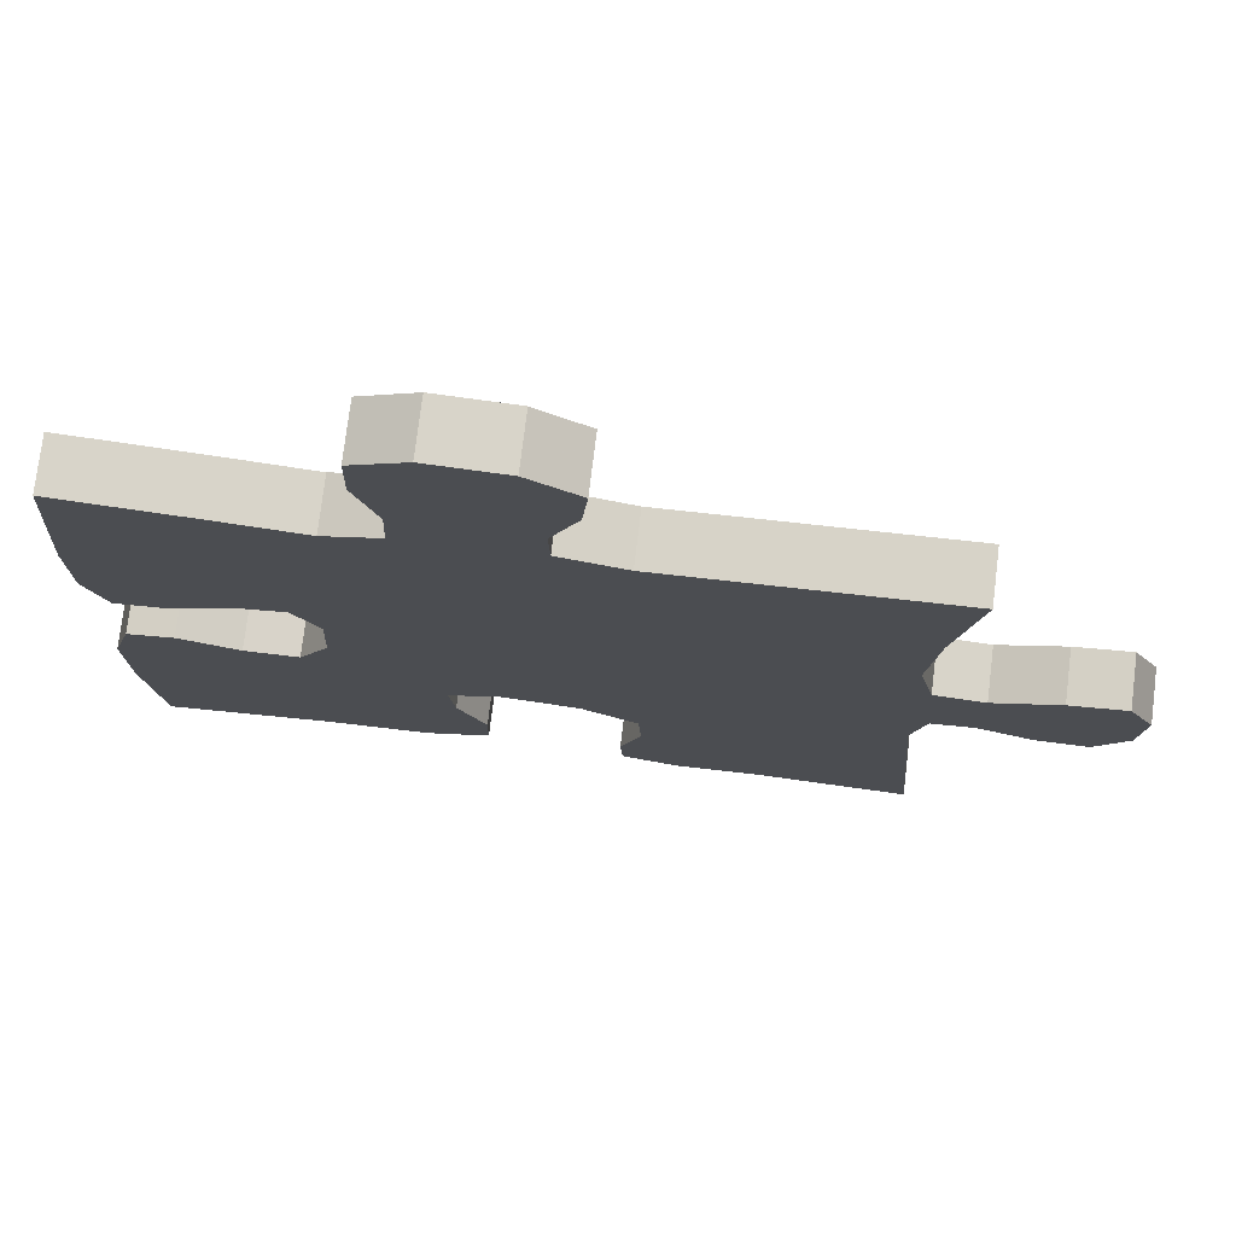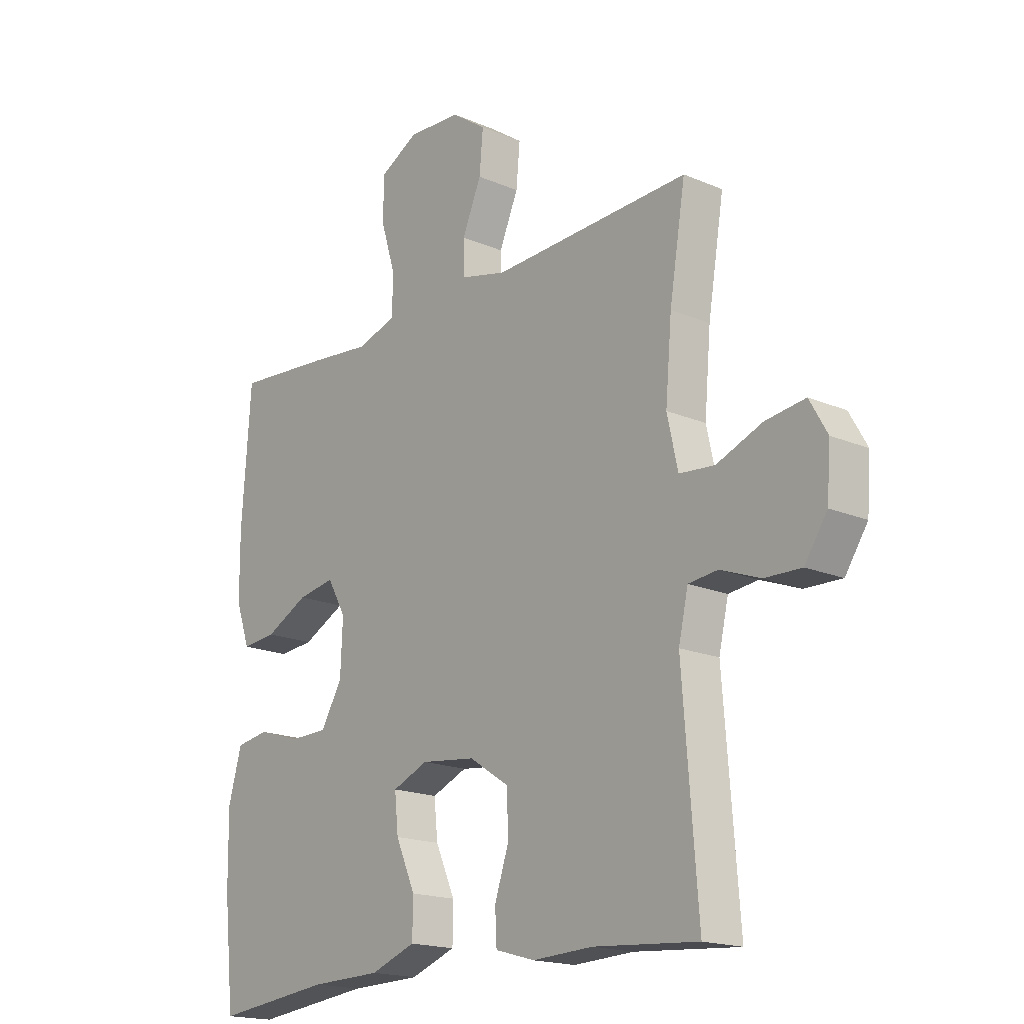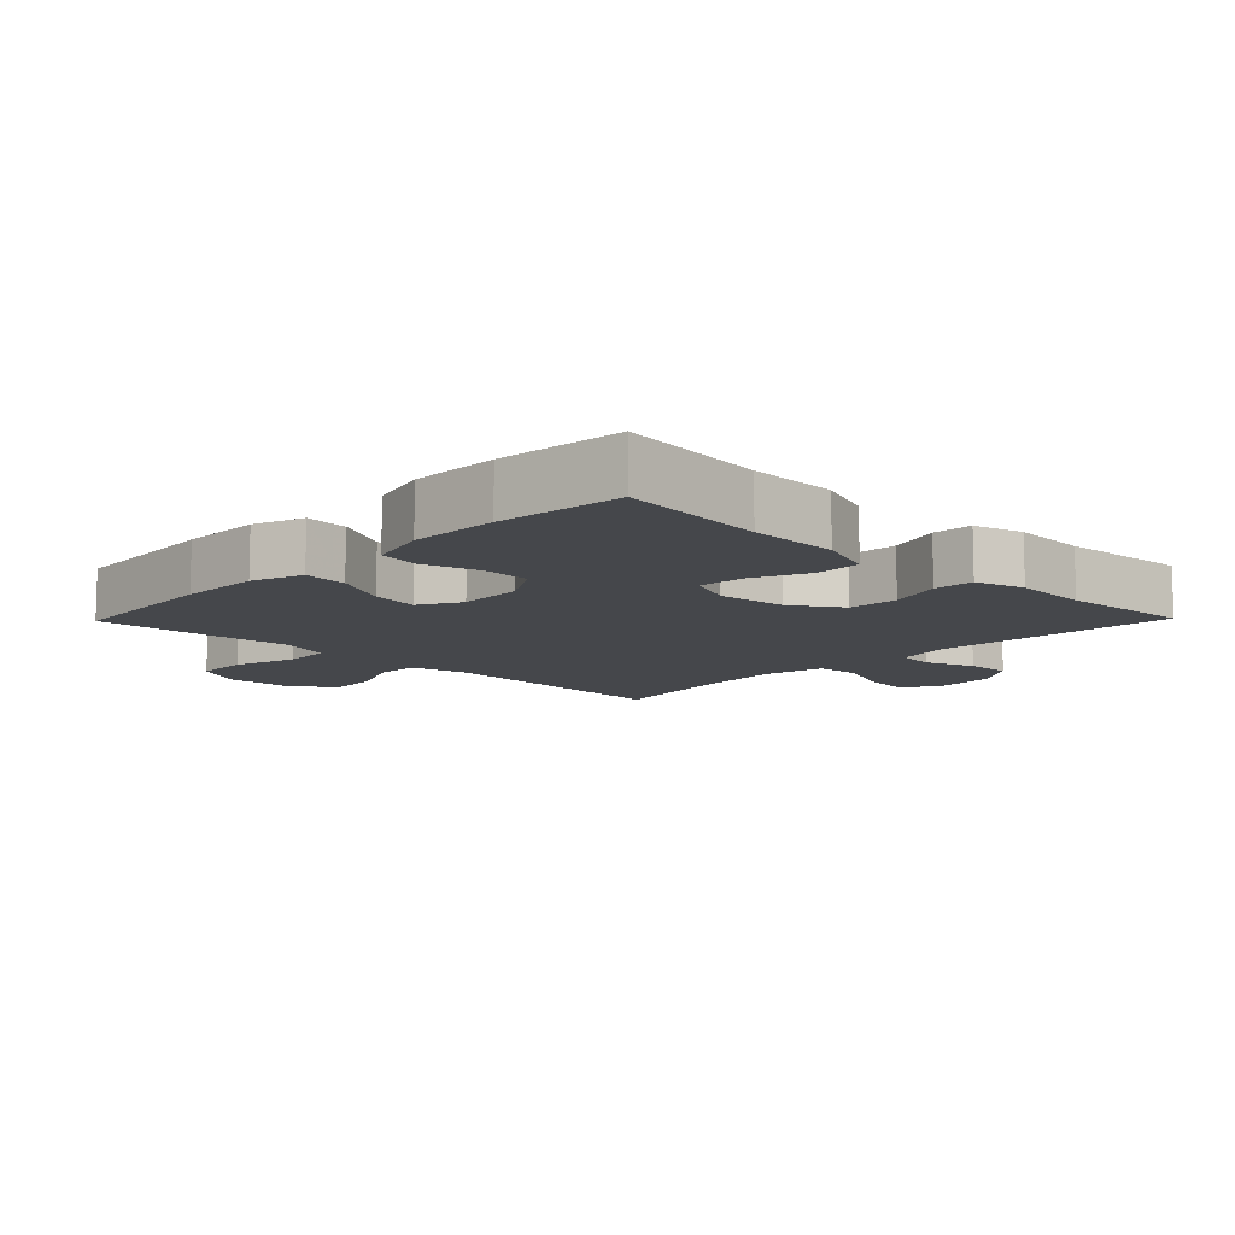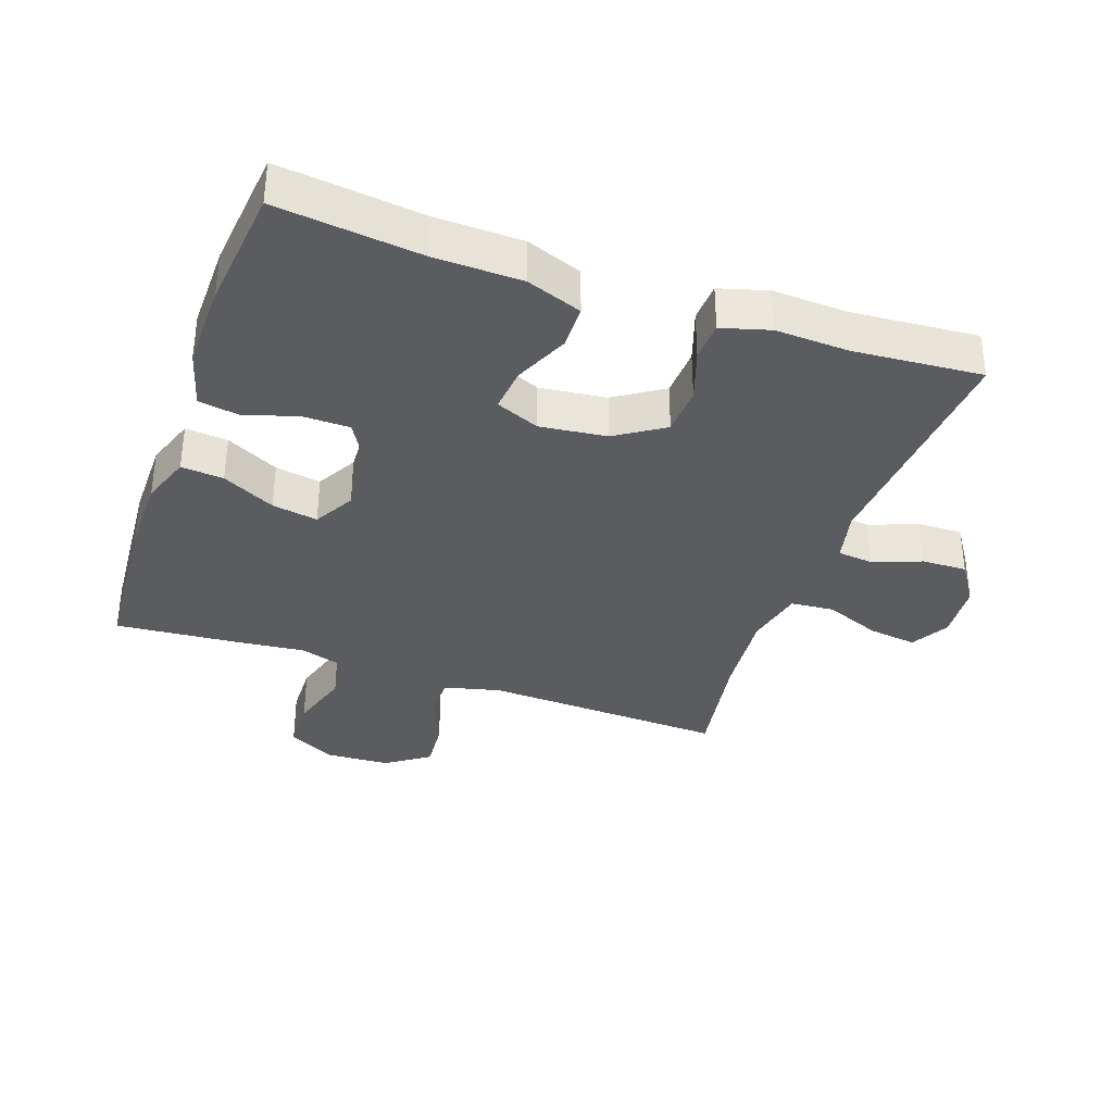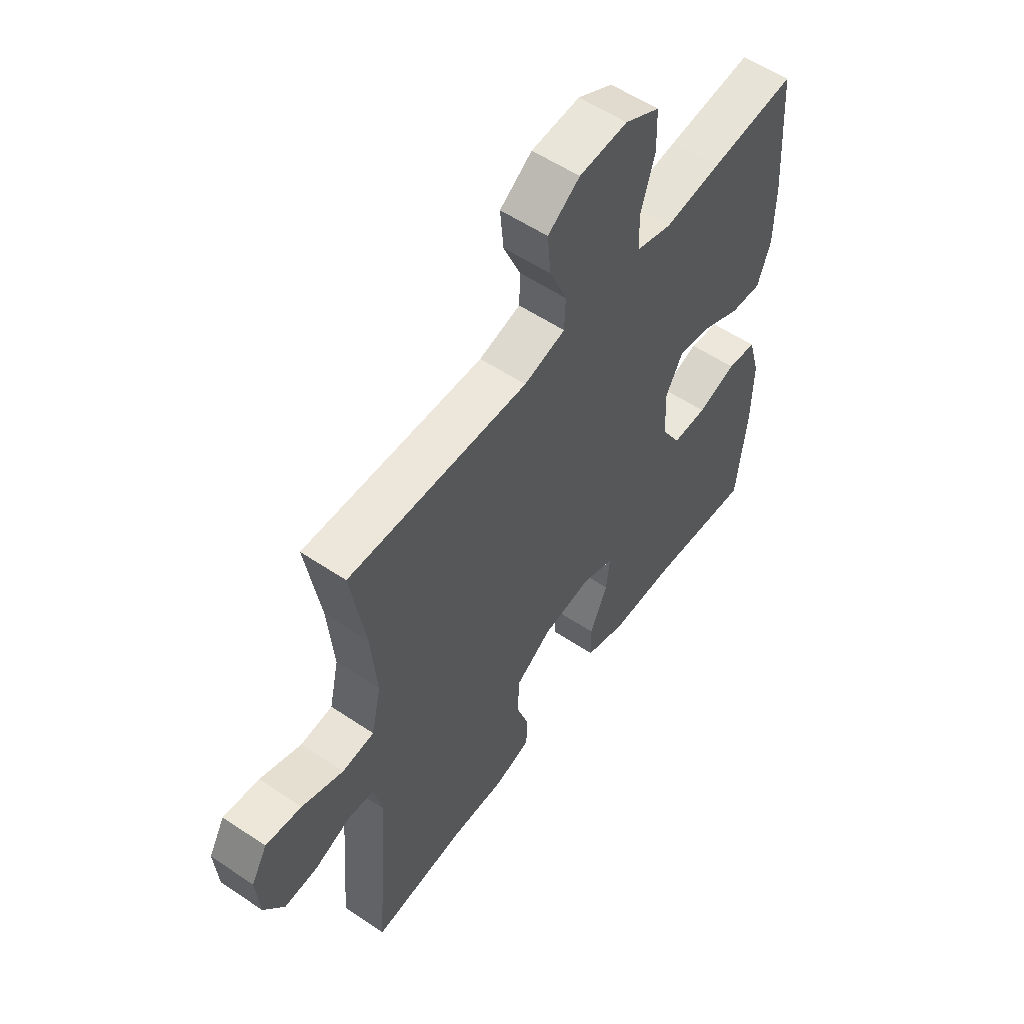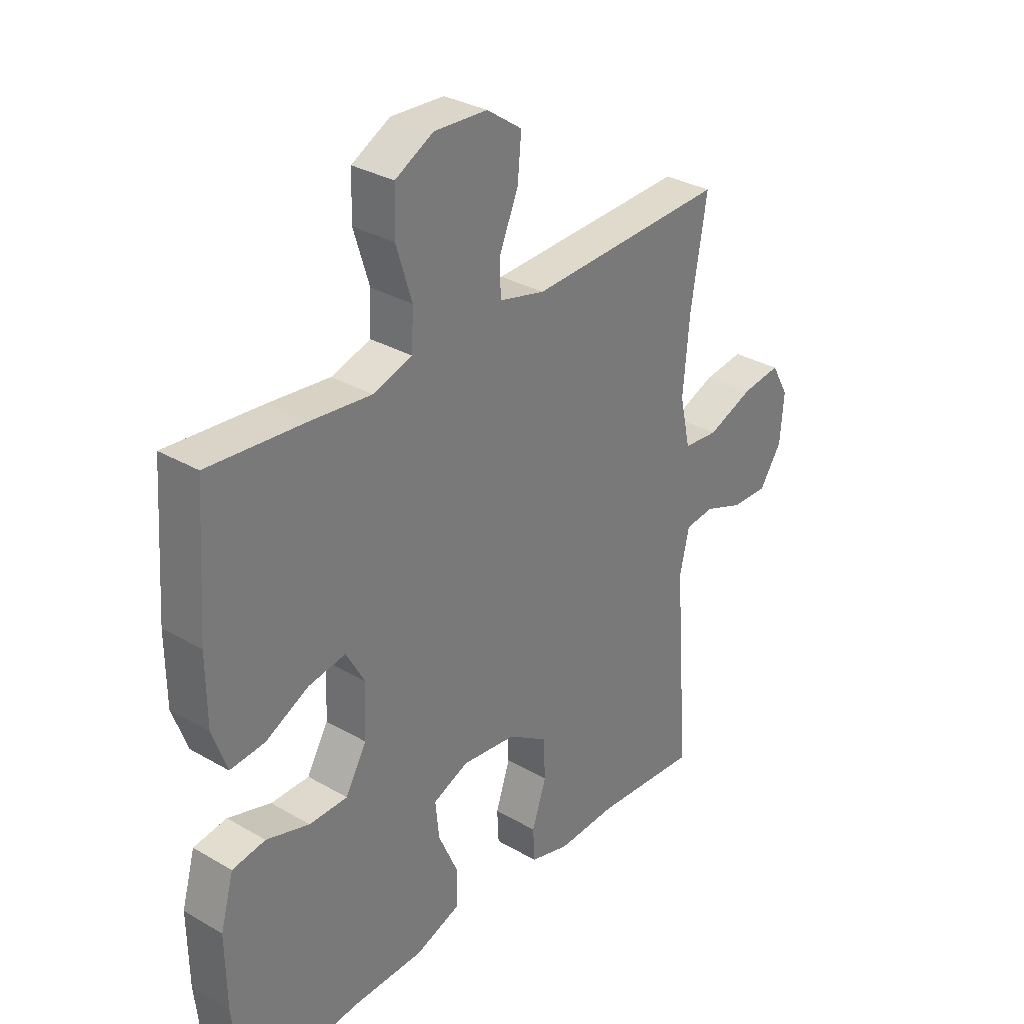
<metadata>
{"format":"obj","ext":"obj","renderer":"f3d","projection":"perspective","resolution":1024,"background":"white","views":[{"elev":75.7,"azim":-173.0,"up":"+Z"},{"elev":-17.9,"azim":-129.9,"up":"+Z"},{"elev":-10.4,"azim":135.8,"up":"+Y"},{"elev":-35.3,"azim":160.7,"up":"+Y"},{"elev":56.0,"azim":-54.8,"up":"+Z"},{"elev":31.7,"azim":129.3,"up":"+Z"}]}
</metadata>
<code>
v -0.5 0.07 -0.5
v -0.472 0.07 -0.135
v -0.49 0.07 -0.056
v -0.545 0.07 -0.05
v -0.619 0.07 -0.078
v -0.688 0.07 -0.08
v -0.73 0.07 -0.017
v -0.737 0.07 0.072
v -0.704 0.07 0.13
v -0.63 0.07 0.12
v -0.544 0.07 0.086
v -0.478 0.07 0.092
v -0.458 0.07 0.182
v -0.47 0.07 0.318
v -0.5 0.07 0.5
v -0.128 0.07 0.484
v -0.042 0.07 0.505
v -0.04 0.07 0.568
v -0.076 0.07 0.652
v -0.083 0.07 0.729
v -0.017 0.07 0.775
v 0.083 0.07 0.78
v 0.155 0.07 0.741
v 0.157 0.07 0.661
v 0.128 0.07 0.567
v 0.131 0.07 0.496
v 0.205 0.07 0.473
v 0.321 0.07 0.485
v 0.5 0.07 0.5
v 0.517 0.07 0.26
v 0.516 0.07 0.138
v 0.489 0.07 0.062
v 0.424 0.07 0.068
v 0.343 0.07 0.109
v 0.273 0.07 0.121
v 0.238 0.07 0.059
v 0.242 0.07 -0.037
v 0.282 0.07 -0.106
v 0.354 0.07 -0.107
v 0.435 0.07 -0.082
v 0.497 0.07 -0.092
v 0.522 0.07 -0.181
v 0.52 0.07 -0.313
v 0.5 0.07 -0.5
v 0.28 0.07 -0.475
v 0.147 0.07 -0.472
v 0.062 0.07 -0.441
v 0.061 0.07 -0.373
v 0.098 0.07 -0.29
v 0.105 0.07 -0.222
v 0.038 0.07 -0.194
v -0.064 0.07 -0.206
v -0.138 0.07 -0.254
v -0.142 0.07 -0.329
v -0.115 0.07 -0.409
v -0.118 0.07 -0.469
v -0.192 0.07 -0.49
v -0.305 0.07 -0.485
v -0.5 0 -0.5
v -0.472 0 -0.135
v -0.49 0 -0.056
v -0.545 0 -0.05
v -0.619 0 -0.078
v -0.688 0 -0.08
v -0.73 0 -0.017
v -0.737 0 0.072
v -0.704 0 0.13
v -0.63 0 0.12
v -0.544 0 0.086
v -0.478 0 0.092
v -0.458 0 0.182
v -0.47 0 0.318
v -0.5 0 0.5
v -0.128 0 0.484
v -0.042 0 0.505
v -0.04 0 0.568
v -0.076 0 0.652
v -0.083 0 0.729
v -0.017 0 0.775
v 0.083 0 0.78
v 0.155 0 0.741
v 0.157 0 0.661
v 0.128 0 0.567
v 0.131 0 0.496
v 0.205 0 0.473
v 0.321 0 0.485
v 0.5 0 0.5
v 0.517 0 0.26
v 0.516 0 0.138
v 0.489 0 0.062
v 0.424 0 0.068
v 0.343 0 0.109
v 0.273 0 0.121
v 0.238 0 0.059
v 0.242 0 -0.037
v 0.282 0 -0.106
v 0.354 0 -0.107
v 0.435 0 -0.082
v 0.497 0 -0.092
v 0.522 0 -0.181
v 0.52 0 -0.313
v 0.5 0 -0.5
v 0.28 0 -0.475
v 0.147 0 -0.472
v 0.062 0 -0.441
v 0.061 0 -0.373
v 0.098 0 -0.29
v 0.105 0 -0.222
v 0.038 0 -0.194
v -0.064 0 -0.206
v -0.138 0 -0.254
v -0.142 0 -0.329
v -0.115 0 -0.409
v -0.118 0 -0.469
v -0.192 0 -0.49
v -0.305 0 -0.485
f 55 56 57 58
f 54 55 58 1
f 53 54 1 2
f 52 53 2 3
f 51 52 3
f 46 47 48 49
f 45 46 49 50
f 44 45 50
f 43 44 50
f 42 43 50 51
f 39 40 41 42
f 38 39 42 51
f 31 32 33 34
f 31 34 35
f 30 31 35
f 27 28 29 30
f 26 27 30 35
f 22 23 24 25
f 22 25 26
f 21 22 26
f 18 19 20 21
f 17 18 21 26
f 16 17 26 35
f 14 15 16 35
f 8 9 10 11
f 6 7 8 11
f 4 5 6 11
f 3 4 11 12
f 37 38 51 3
f 13 14 35 36
f 13 36 37
f 3 12 13 37
f 116 115 114 113
f 59 116 113 112
f 60 59 112 111
f 61 60 111 110
f 61 110 109
f 107 106 105 104
f 108 107 104 103
f 108 103 102
f 108 102 101
f 109 108 101 100
f 100 99 98 97
f 109 100 97 96
f 92 91 90 89
f 93 92 89
f 93 89 88
f 88 87 86 85
f 93 88 85 84
f 83 82 81 80
f 84 83 80
f 84 80 79
f 79 78 77 76
f 84 79 76 75
f 93 84 75 74
f 93 74 73 72
f 69 68 67 66
f 69 66 65 64
f 69 64 63 62
f 70 69 62 61
f 61 109 96 95
f 94 93 72 71
f 95 94 71
f 95 71 70 61
f 1 59 60 2
f 2 60 61 3
f 3 61 62 4
f 4 62 63 5
f 5 63 64 6
f 6 64 65 7
f 7 65 66 8
f 8 66 67 9
f 9 67 68 10
f 10 68 69 11
f 11 69 70 12
f 12 70 71 13
f 13 71 72 14
f 14 72 73 15
f 15 73 74 16
f 16 74 75 17
f 17 75 76 18
f 18 76 77 19
f 19 77 78 20
f 20 78 79 21
f 21 79 80 22
f 22 80 81 23
f 23 81 82 24
f 24 82 83 25
f 25 83 84 26
f 26 84 85 27
f 27 85 86 28
f 28 86 87 29
f 29 87 88 30
f 30 88 89 31
f 31 89 90 32
f 32 90 91 33
f 33 91 92 34
f 34 92 93 35
f 35 93 94 36
f 36 94 95 37
f 37 95 96 38
f 38 96 97 39
f 39 97 98 40
f 40 98 99 41
f 41 99 100 42
f 42 100 101 43
f 43 101 102 44
f 44 102 103 45
f 45 103 104 46
f 46 104 105 47
f 47 105 106 48
f 48 106 107 49
f 49 107 108 50
f 50 108 109 51
f 51 109 110 52
f 52 110 111 53
f 53 111 112 54
f 54 112 113 55
f 55 113 114 56
f 56 114 115 57
f 57 115 116 58
f 58 116 59 1

</code>
